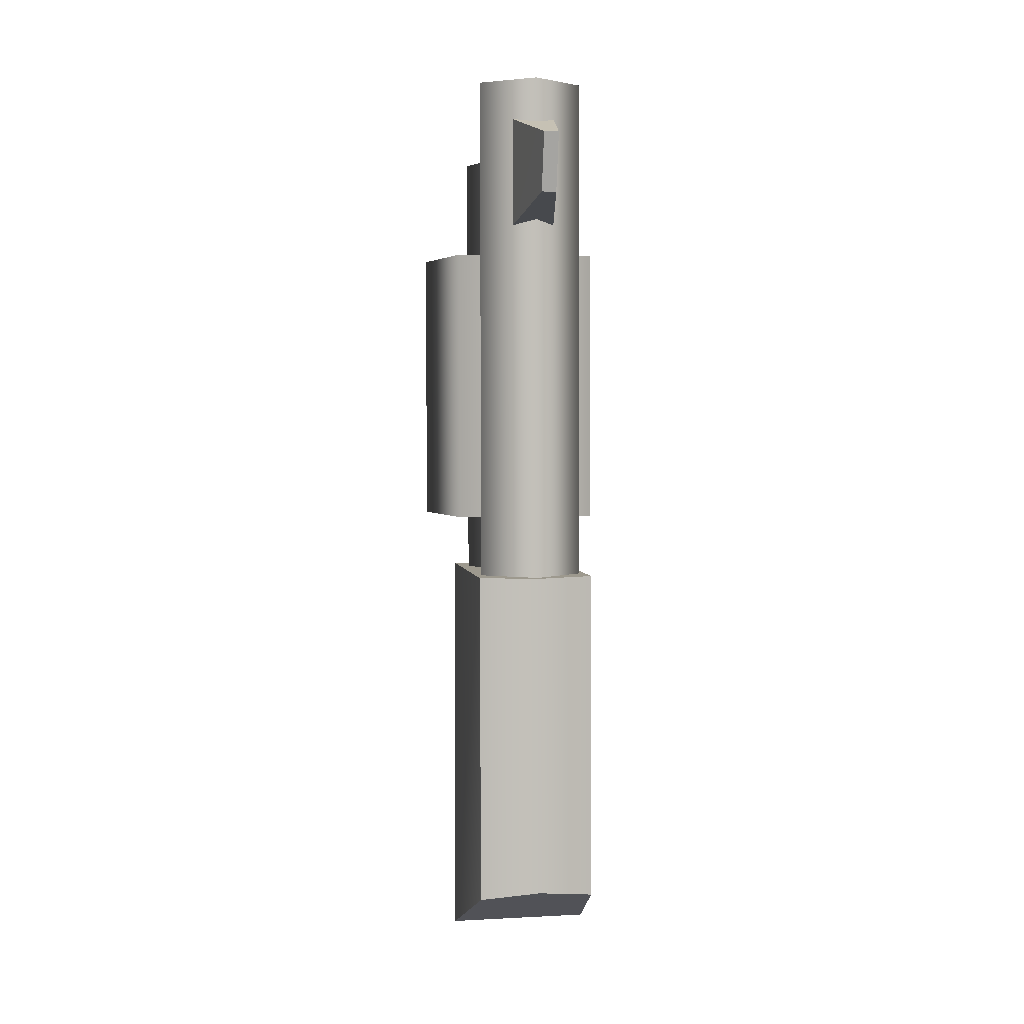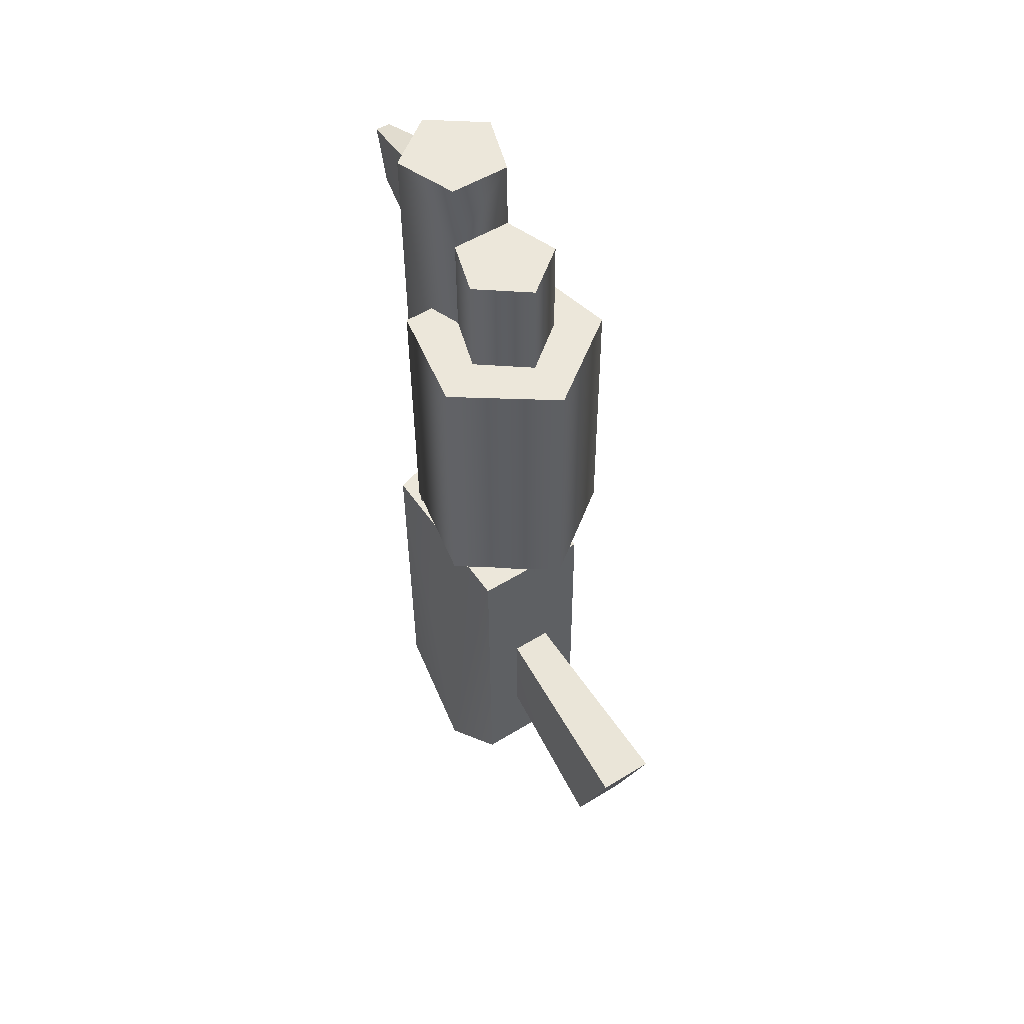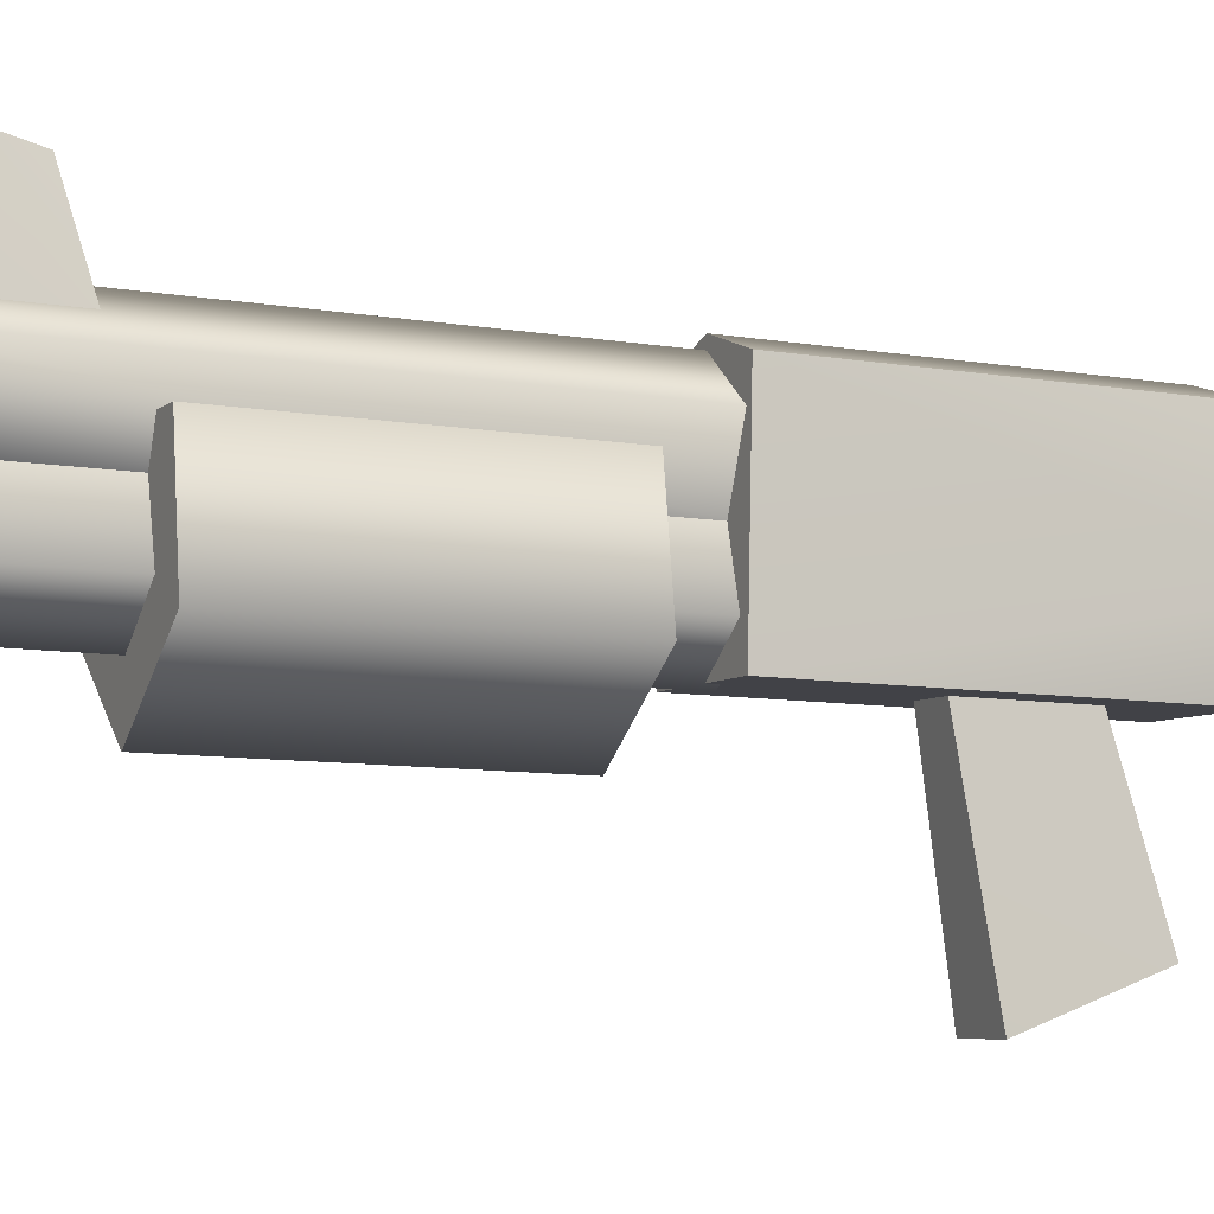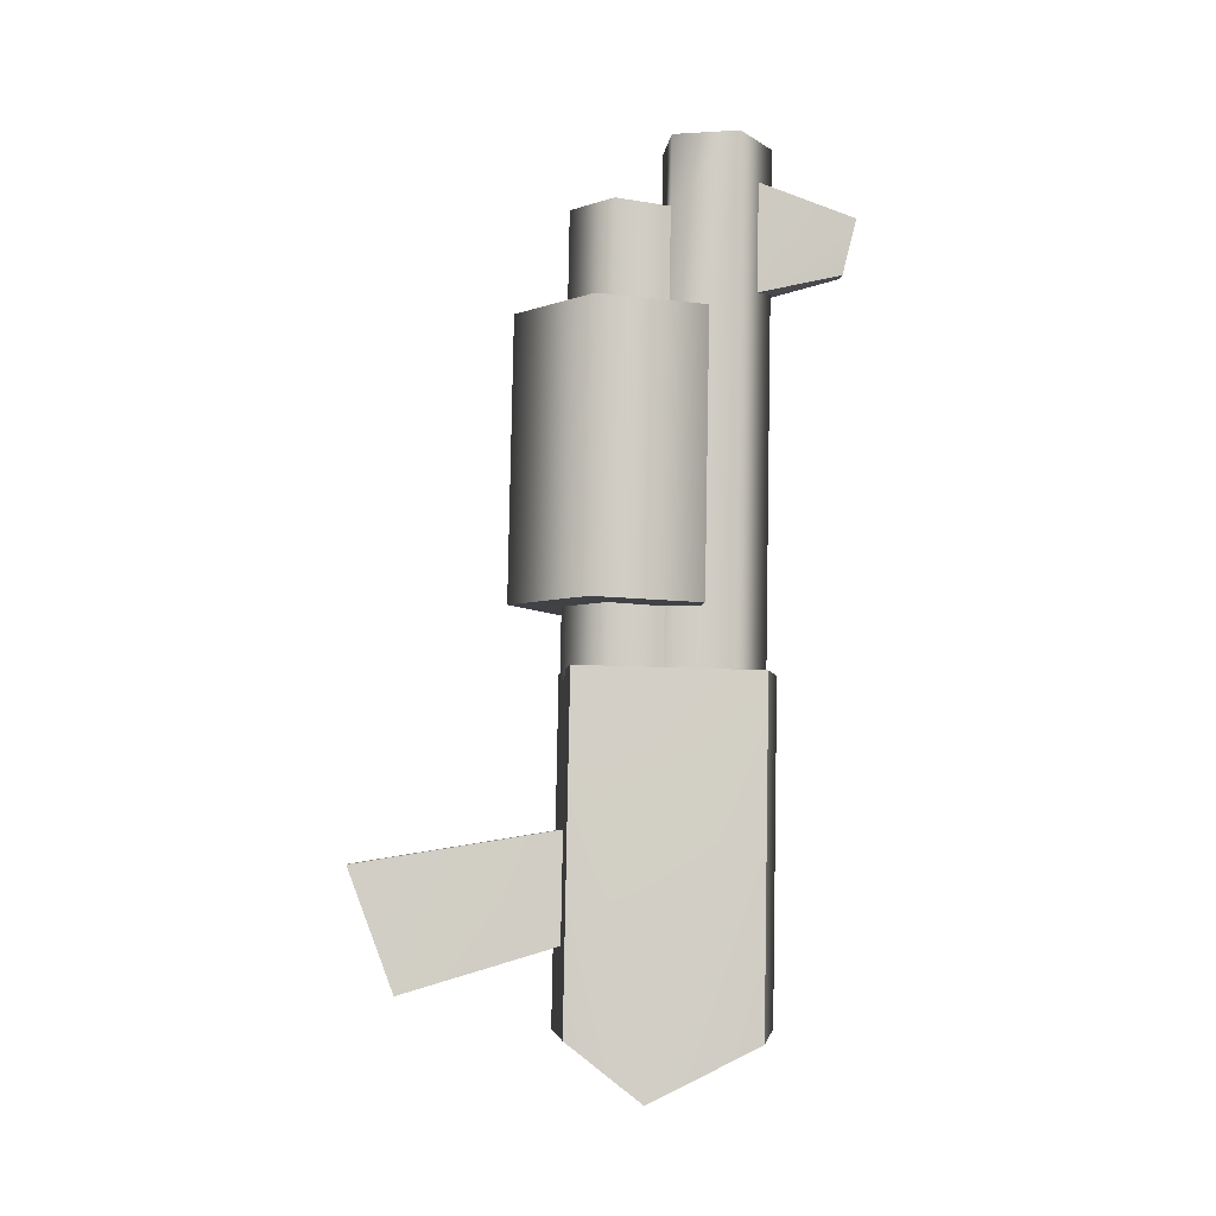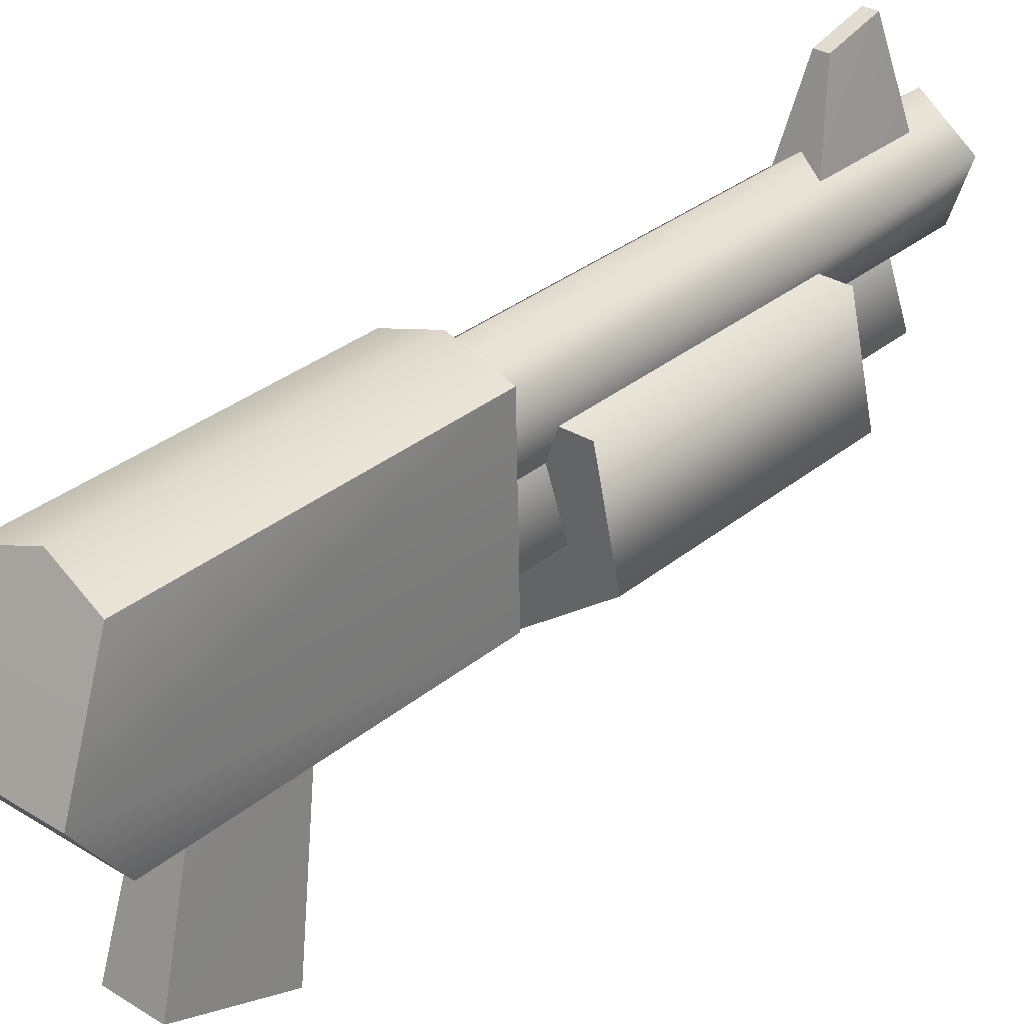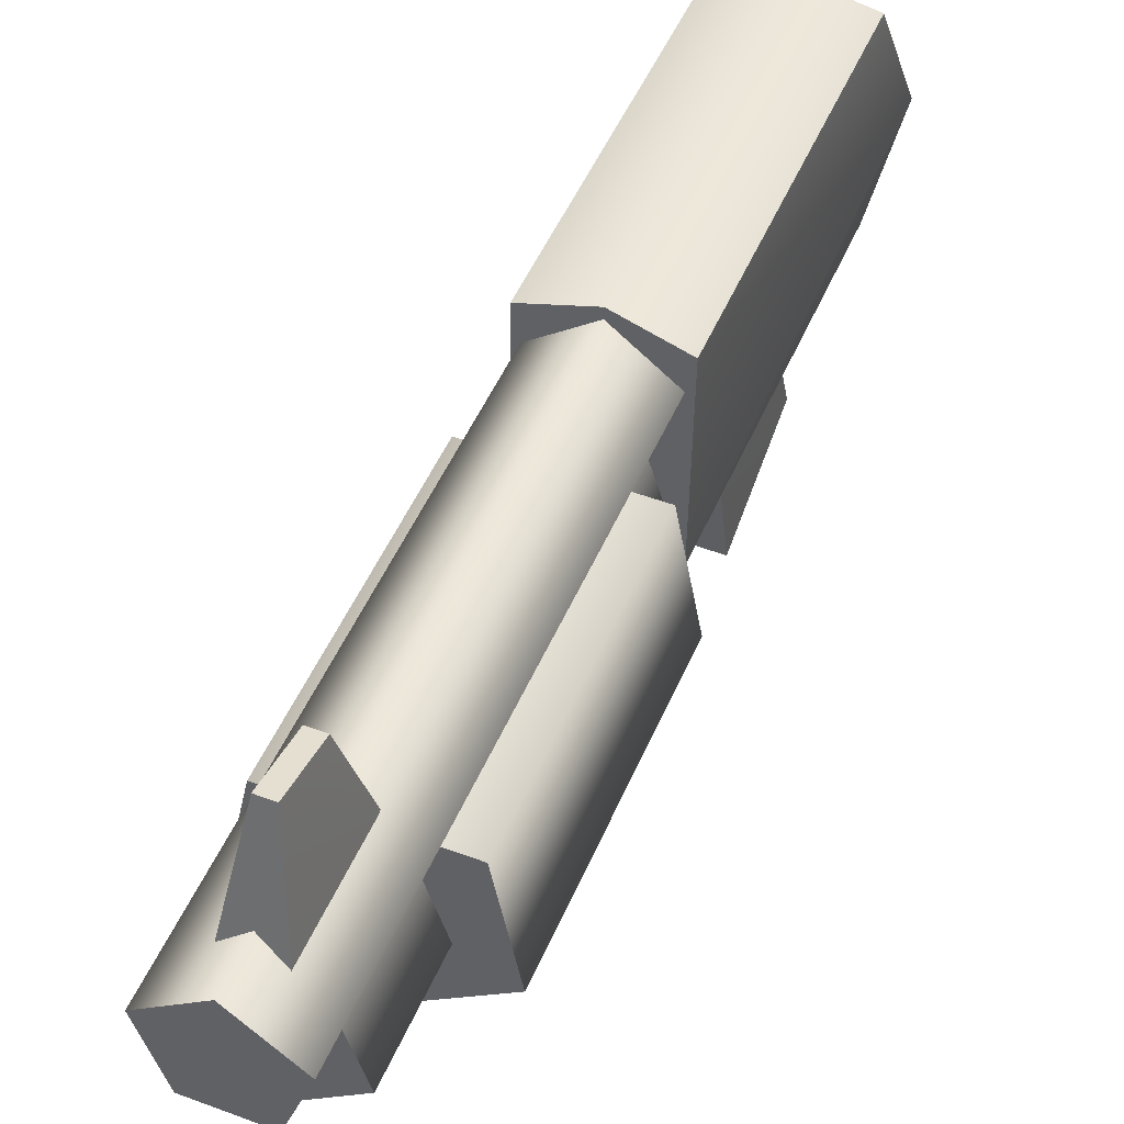
<metadata>
{"format":"obj","ext":"obj","renderer":"f3d","projection":"perspective","resolution":1024,"background":"white","views":[{"elev":2.4,"azim":169.8,"up":"+Z"},{"elev":53.2,"azim":-33.9,"up":"+Z"},{"elev":-6.6,"azim":66.0,"up":"+Y"},{"elev":-6.6,"azim":83.2,"up":"+Z"},{"elev":31.2,"azim":-138.0,"up":"+Y"},{"elev":49.6,"azim":22.6,"up":"+Y"}]}
</metadata>
<code>
g w_shotgun
v -0.005169 0.03392 0.01807
v -0.00648 0.02366 -0.01609
v -0.005346 0.03338 -0.01161
v -0.00527 0.01789 0.01836
v -0.005446 0.01736 -0.01115
v 0.005954 0.02358 -0.01616
v 0.005175 0.03385 0.01801
v 0.004997 0.03331 -0.01167
v 0.005074 0.01782 0.0183
v 0.004898 0.01729 -0.01121
v -0.005169 0.03392 0.01807
v 0.005074 0.01782 0.0183
v -0.00527 0.01789 0.01836
v 1.337e-05 0.03556 0.01801
v 0.005175 0.03385 0.01801
v -0.005169 0.03392 0.01807
v -0.0001591 0.03503 -0.01084
v 1.337e-05 0.03556 0.01801
v -0.005346 0.03338 -0.01161
v 0.005954 0.02358 -0.01616
v -0.005346 0.03338 -0.01161
v -0.00648 0.02366 -0.01609
v 0.004997 0.03331 -0.01167
v -0.0001591 0.03503 -0.01084
v 0.004898 0.01729 -0.01121
v -0.00527 0.01789 0.01836
v 0.005074 0.01782 0.0183
v -0.005446 0.01736 -0.01115
v 0.005954 0.02358 -0.01616
v -0.005446 0.01736 -0.01115
v 0.004898 0.01729 -0.01121
v -0.00648 0.02366 -0.01609
v 0.005175 0.03385 0.01801
v -0.0001591 0.03503 -0.01084
v 0.004997 0.03331 -0.01167
v 1.337e-05 0.03556 0.01801
v -0.001874 0.0194 0.005582
v -0.002858 0.004212 -0.007822
v -0.001927 0.01935 -0.003449
v -0.002822 0.0003309 0.0025
v 0.002181 0.00418 -0.007852
v 0.001548 0.01938 0.005562
v 0.001495 0.01932 -0.003469
v 0.002216 0.0002987 0.002471
v 0.002181 0.00418 -0.007852
v -0.002822 0.0003309 0.0025
v 0.002216 0.0002987 0.002471
v -0.002858 0.004212 -0.007822
v 0.002216 0.0002987 0.002471
v -0.001874 0.0194 0.005582
v 0.001548 0.01938 0.005562
v -0.002822 0.0003309 0.0025
v 0.001495 0.01932 -0.003469
v -0.002858 0.004212 -0.007822
v 0.002181 0.00418 -0.007852
v -0.001927 0.01935 -0.003449
v 0.0002764 0.03549 0.06294
v -0.004615 0.0312 0.0173
v 2.852e-06 0.03467 0.01721
v -0.004342 0.03202 0.06303
v -0.002708 0.02571 0.01739
v -0.002472 0.02642 0.05694
v -0.002435 0.02653 0.06312
v 0.002875 0.02649 0.06309
v 0.002838 0.02638 0.05691
v -0.002472 0.02642 0.05694
v -0.004344 0.02086 0.01748
v -0.002708 0.02571 0.01739
v -0.004108 0.02157 0.05703
v -0.000105 0.01749 0.01752
v 0.0001315 0.0182 0.05707
v 0.004577 0.03114 0.01725
v 0.0002764 0.03549 0.06294
v 2.852e-06 0.03467 0.01721
v 0.004851 0.03196 0.06298
v 0.002601 0.02567 0.01736
v 0.002838 0.02638 0.05691
v 0.002875 0.02649 0.06309
v 0.004177 0.02081 0.01743
v 0.002838 0.02638 0.05691
v 0.002601 0.02567 0.01736
v 0.004413 0.02151 0.05698
v -0.000105 0.01749 0.01752
v 0.0001315 0.0182 0.05707
v -0.004342 0.03202 0.06303
v 0.0002764 0.03549 0.06294
v 0.004851 0.03196 0.06298
v 0.002875 0.02649 0.06309
v -0.002435 0.02653 0.06312
v 0.004413 0.02151 0.05698
v -0.002472 0.02642 0.05694
v 0.002838 0.02638 0.05691
v -0.004108 0.02157 0.05703
v 0.0001315 0.0182 0.05707
v 0.008174 0.01942 0.04788
v -0.0001386 0.01313 0.02363
v 7.248e-06 0.01357 0.04803
v 0.008028 0.01898 0.02348
v 0.006309 0.02899 0.04772
v 0.006163 0.02855 0.02332
v -0.0061 0.02907 0.04779
v -0.006246 0.02863 0.02339
v -0.008085 0.01952 0.04797
v -0.006246 0.02863 0.02339
v -0.0061 0.02907 0.04779
v -0.008231 0.01909 0.02358
v 7.248e-06 0.01357 0.04803
v -0.0001386 0.01313 0.02363
v 0.006163 0.02855 0.02332
v -0.0001386 0.01313 0.02363
v 0.008028 0.01898 0.02348
v -0.006246 0.02863 0.02339
v -0.008231 0.01909 0.02358
v 0.006309 0.02899 0.04772
v -0.008085 0.01952 0.04797
v -0.0061 0.02907 0.04779
v 0.008174 0.01942 0.04788
v 7.248e-06 0.01357 0.04803
v -0.0003057 0.04261 0.05699
v -0.001815 0.03261 0.04966
v -0.000343 0.04135 0.05202
v -0.001754 0.03279 0.05982
v 0.002273 0.03258 0.04964
v 0.0009779 0.04261 0.05699
v 0.0009407 0.04134 0.05202
v 0.002334 0.03276 0.0598
v 0.002334 0.03276 0.0598
v -0.0003057 0.04261 0.05699
v 0.0009779 0.04261 0.05699
v -0.001754 0.03279 0.05982
v 0.0009779 0.04261 0.05699
v -0.000343 0.04135 0.05202
v 0.0009407 0.04134 0.05202
v -0.0003057 0.04261 0.05699
v 0.0009407 0.04134 0.05202
v -0.001815 0.03261 0.04966
v 0.002273 0.03258 0.04964
v -0.000343 0.04135 0.05202
g w_shotgun_0
f 3 2 1
f 4 1 2
f 4 2 5
f 8 7 6
f 9 6 7
f 10 6 9
f 13 12 11
f 12 14 11
f 15 14 12
f 18 17 16
f 19 16 17
f 22 21 20
f 23 20 21
f 24 23 21
f 27 26 25
f 28 25 26
f 31 30 29
f 32 29 30
f 35 34 33
f 36 33 34
f 39 38 37
f 40 37 38
f 43 42 41
f 44 41 42
f 47 46 45
f 48 45 46
f 51 50 49
f 52 49 50
f 55 54 53
f 56 53 54
f 59 58 57
f 60 57 58
f 58 61 60
f 62 60 61
f 62 63 60
f 63 62 64
f 65 64 62
f 68 67 66
f 69 66 67
f 67 70 69
f 71 69 70
f 74 73 72
f 75 72 73
f 72 75 76
f 77 76 75
f 75 78 77
f 81 80 79
f 82 79 80
f 79 82 83
f 84 83 82
f 87 86 85
f 87 85 88
f 89 88 85
f 92 91 90
f 93 90 91
f 94 90 93
f 97 96 95
f 98 95 96
f 95 98 99
f 100 99 98
f 99 100 101
f 102 101 100
f 105 104 103
f 106 103 104
f 103 106 107
f 108 107 106
f 111 110 109
f 109 110 112
f 112 110 113
f 116 115 114
f 114 115 117
f 117 115 118
f 121 120 119
f 122 119 120
f 125 124 123
f 126 123 124
f 129 128 127
f 130 127 128
f 133 132 131
f 134 131 132
f 137 136 135
f 138 135 136

</code>
